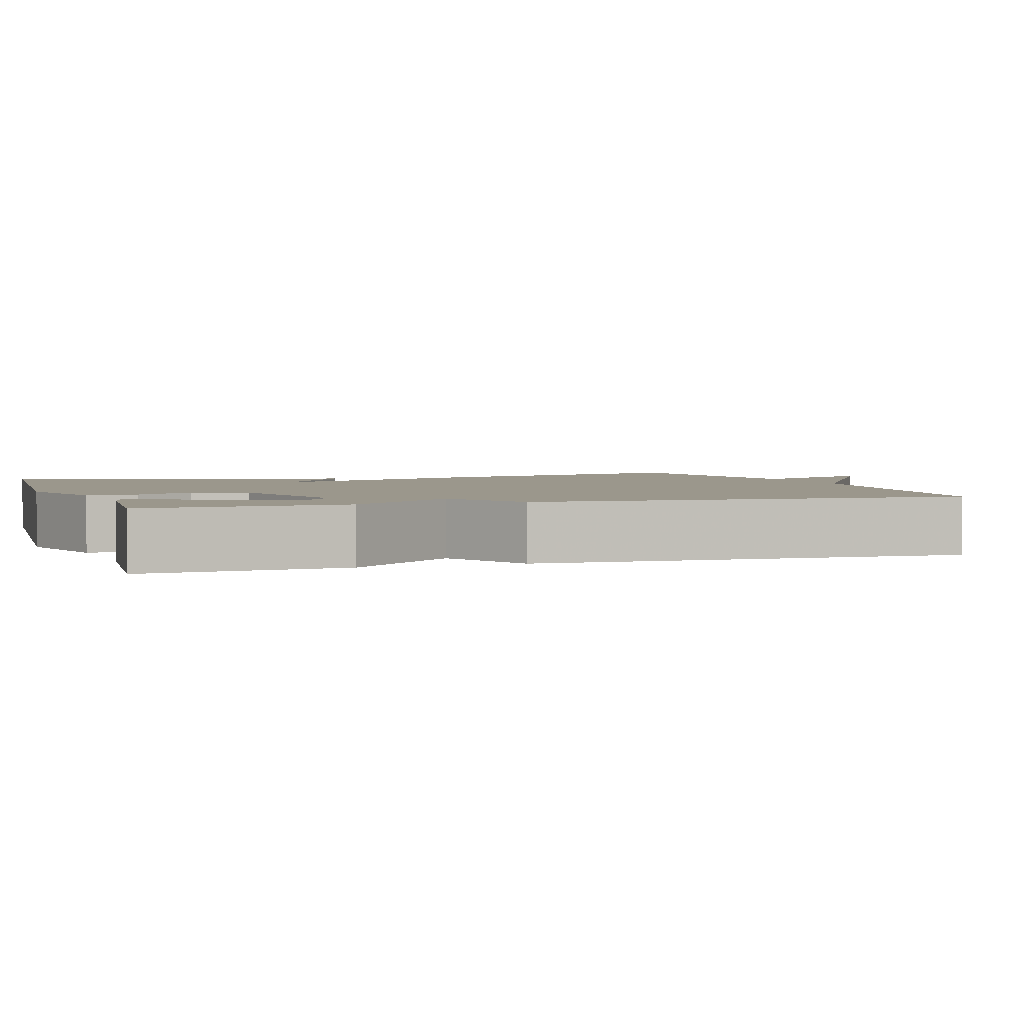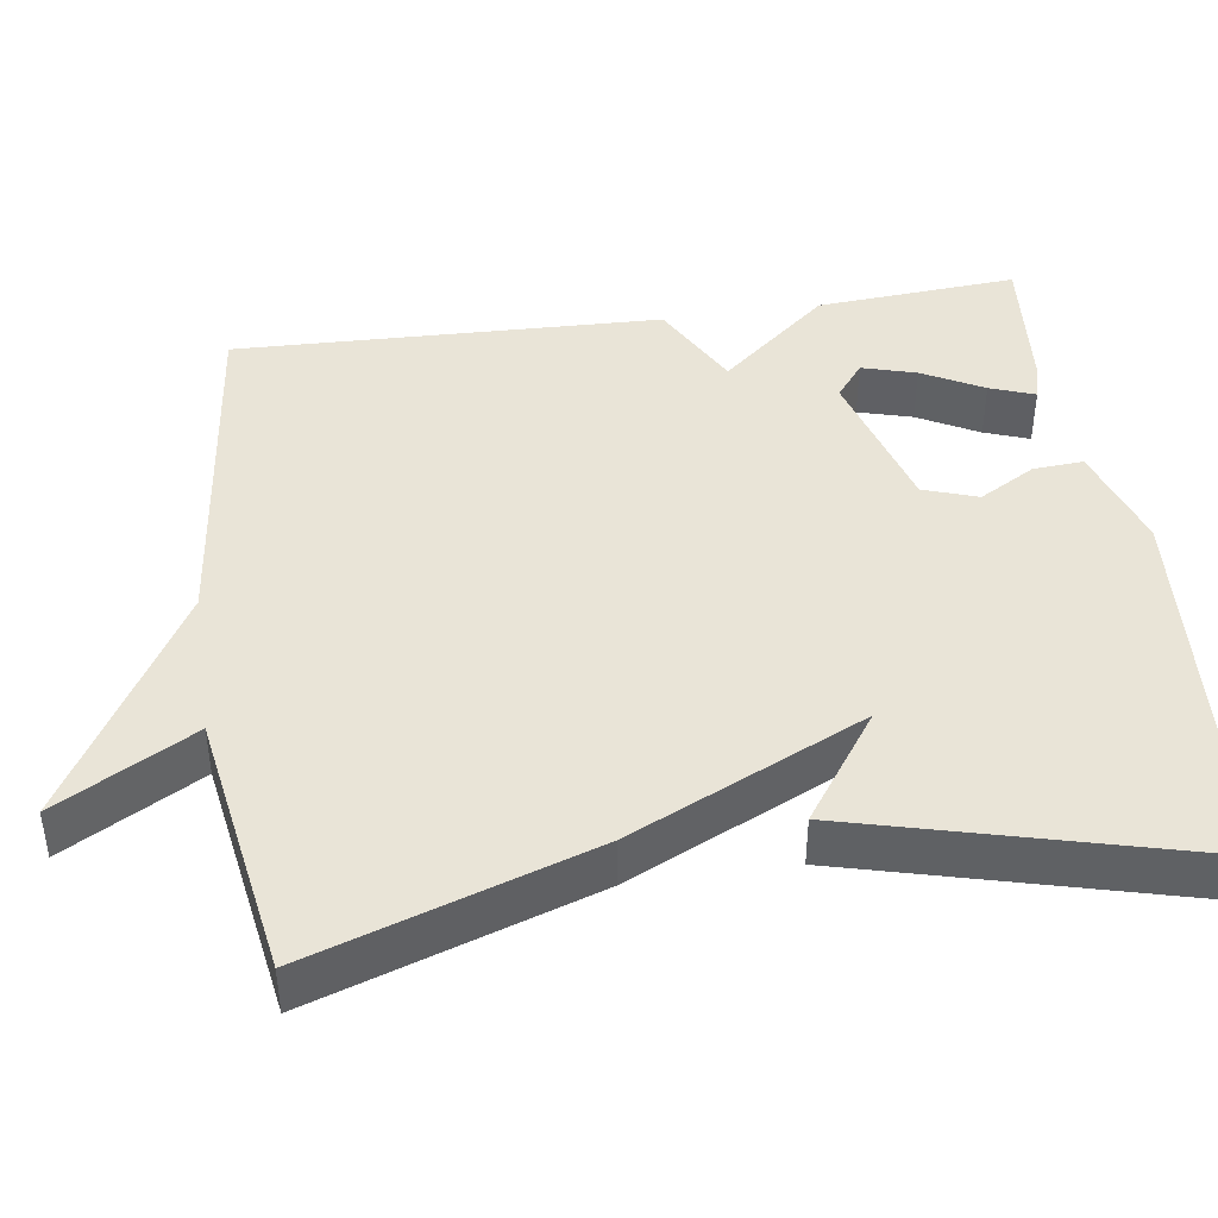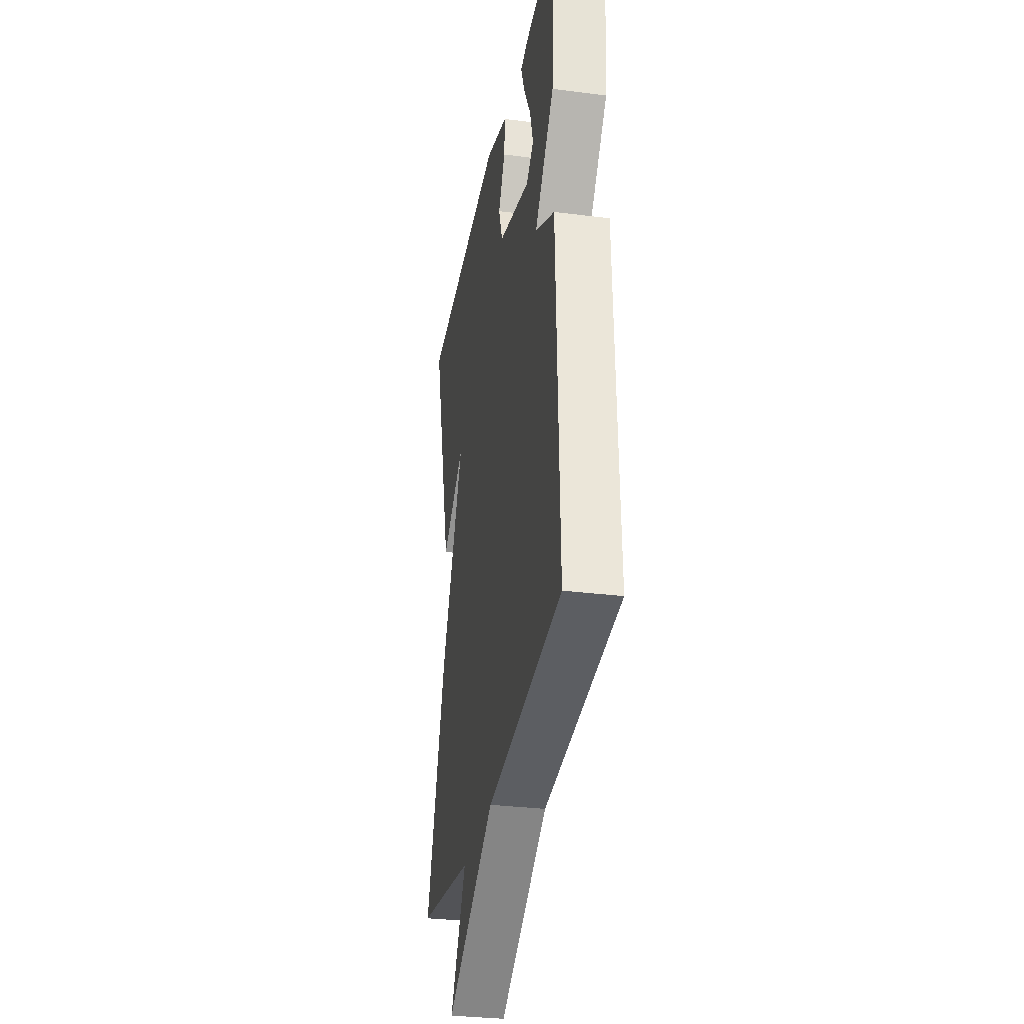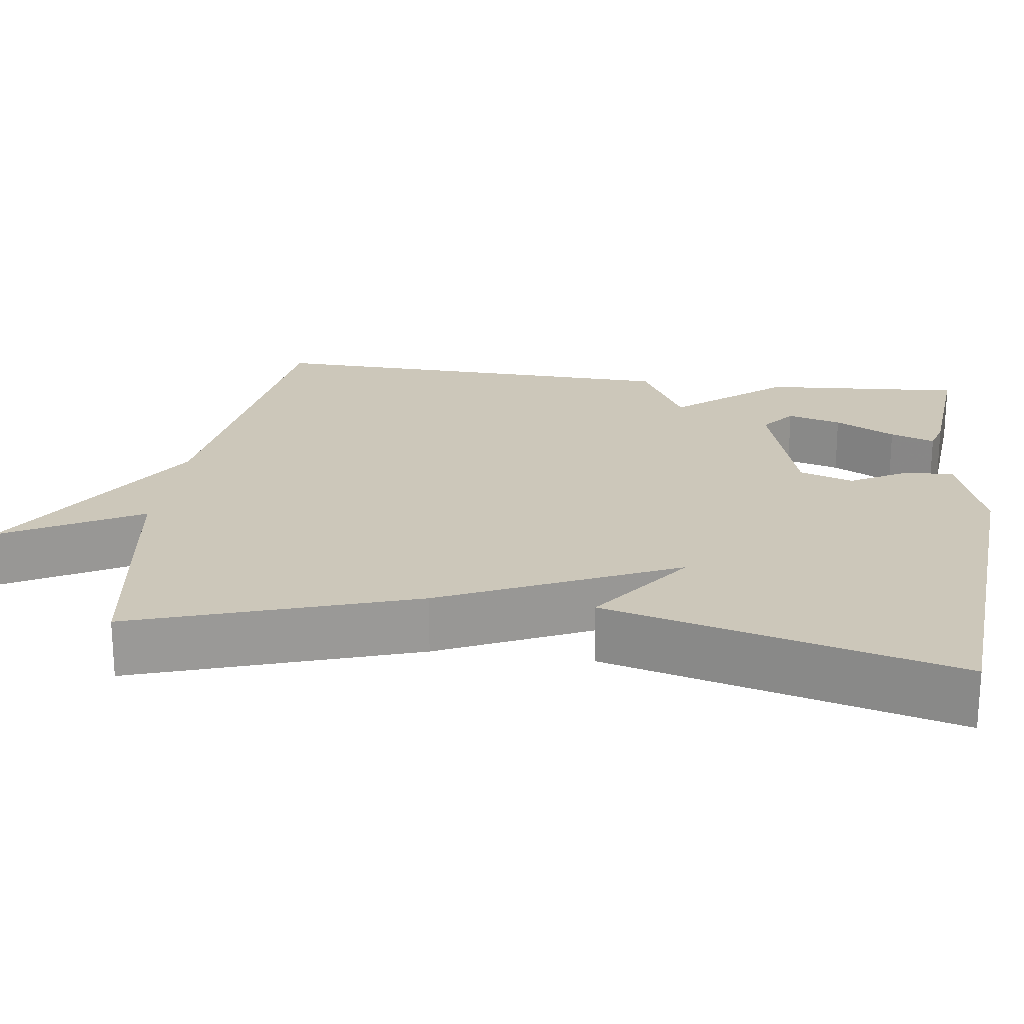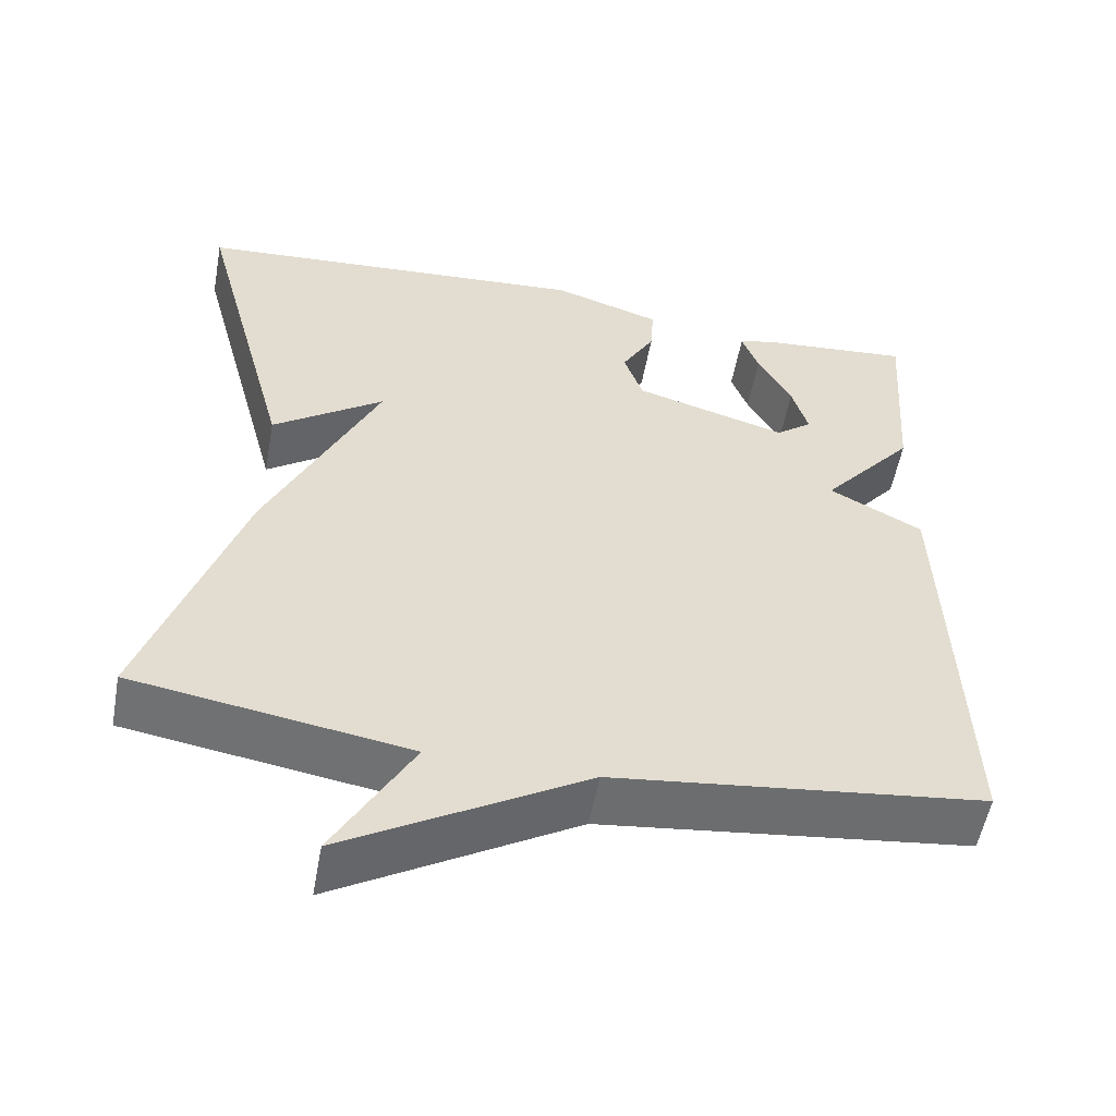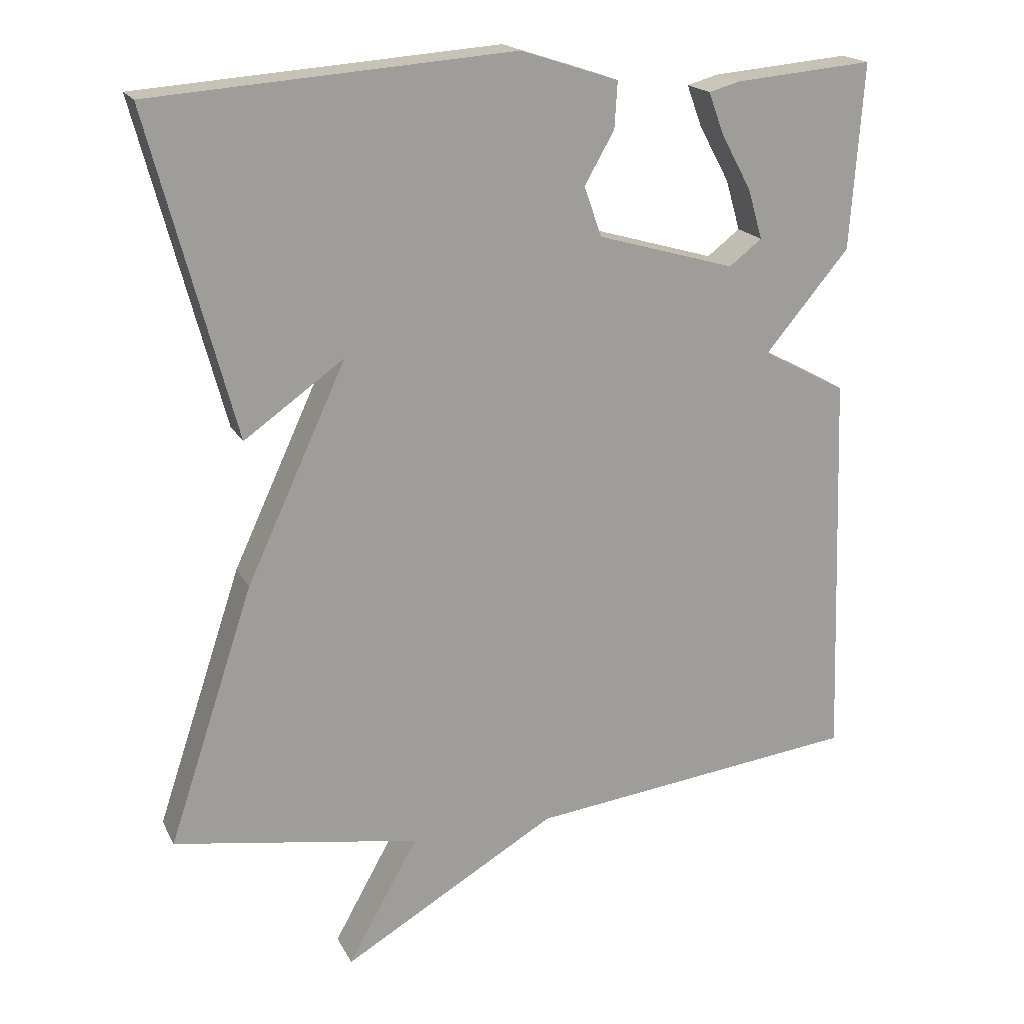
<metadata>
{"format":"obj","ext":"obj","renderer":"f3d","projection":"perspective","resolution":1024,"background":"white","views":[{"elev":2.7,"azim":71.8,"up":"+Y"},{"elev":43.0,"azim":-98.4,"up":"+Y"},{"elev":-31.3,"azim":79.7,"up":"+Z"},{"elev":21.4,"azim":-82.2,"up":"+Y"},{"elev":-54.8,"azim":-10.4,"up":"+Z"},{"elev":18.7,"azim":-20.2,"up":"+Z"}]}
</metadata>
<code>
v 0.5 0.07 -0.5
v 0.041 0.07 -0.555
v -0.256 0.07 -0.729
v -0.159 0.07 -0.555
v -0.5 0.07 -0.5
v -0.382 0.07 -0.144
v -0.244 0.07 0.154
v -0.382 0.07 0.056
v -0.5 0.07 0.5
v -0.001 0.07 0.537
v 0.134 0.07 0.493
v 0.13 0.07 0.429
v 0.089 0.07 0.357
v 0.113 0.07 0.288
v 0.304 0.07 0.233
v 0.349 0.07 0.268
v 0.329 0.07 0.337
v 0.287 0.07 0.414
v 0.266 0.07 0.471
v 0.309 0.07 0.483
v 0.5 0.07 0.5
v 0.482 0.07 0.244
v 0.366 0.07 0.106
v 0.482 0.07 0.044
v 0.5 0 -0.5
v 0.041 0 -0.555
v -0.256 0 -0.729
v -0.159 0 -0.555
v -0.5 0 -0.5
v -0.382 0 -0.144
v -0.244 0 0.154
v -0.382 0 0.056
v -0.5 0 0.5
v -0.001 0 0.537
v 0.134 0 0.493
v 0.13 0 0.429
v 0.089 0 0.357
v 0.113 0 0.288
v 0.304 0 0.233
v 0.349 0 0.268
v 0.329 0 0.337
v 0.287 0 0.414
v 0.266 0 0.471
v 0.309 0 0.483
v 0.5 0 0.5
v 0.482 0 0.244
v 0.366 0 0.106
v 0.482 0 0.044
f 23 24 1 2
f 21 22 23
f 2 3 4
f 23 2 4
f 21 23 4
f 19 20 21
f 18 19 21
f 17 18 21
f 16 17 21
f 16 21 4
f 15 16 4 5
f 5 6 7
f 15 5 7
f 14 15 7
f 13 14 7
f 12 13 7
f 10 11 12
f 9 10 12
f 8 9 12
f 7 8 12
f 26 25 48 47
f 47 46 45
f 28 27 26
f 28 26 47
f 28 47 45
f 45 44 43
f 45 43 42
f 45 42 41
f 45 41 40
f 28 45 40
f 29 28 40 39
f 31 30 29
f 31 29 39
f 31 39 38
f 31 38 37
f 31 37 36
f 36 35 34
f 36 34 33
f 36 33 32
f 36 32 31
f 1 25 26 2
f 2 26 27 3
f 3 27 28 4
f 4 28 29 5
f 5 29 30 6
f 6 30 31 7
f 7 31 32 8
f 8 32 33 9
f 9 33 34 10
f 10 34 35 11
f 11 35 36 12
f 12 36 37 13
f 13 37 38 14
f 14 38 39 15
f 15 39 40 16
f 16 40 41 17
f 17 41 42 18
f 18 42 43 19
f 19 43 44 20
f 20 44 45 21
f 21 45 46 22
f 22 46 47 23
f 23 47 48 24
f 24 48 25 1

</code>
